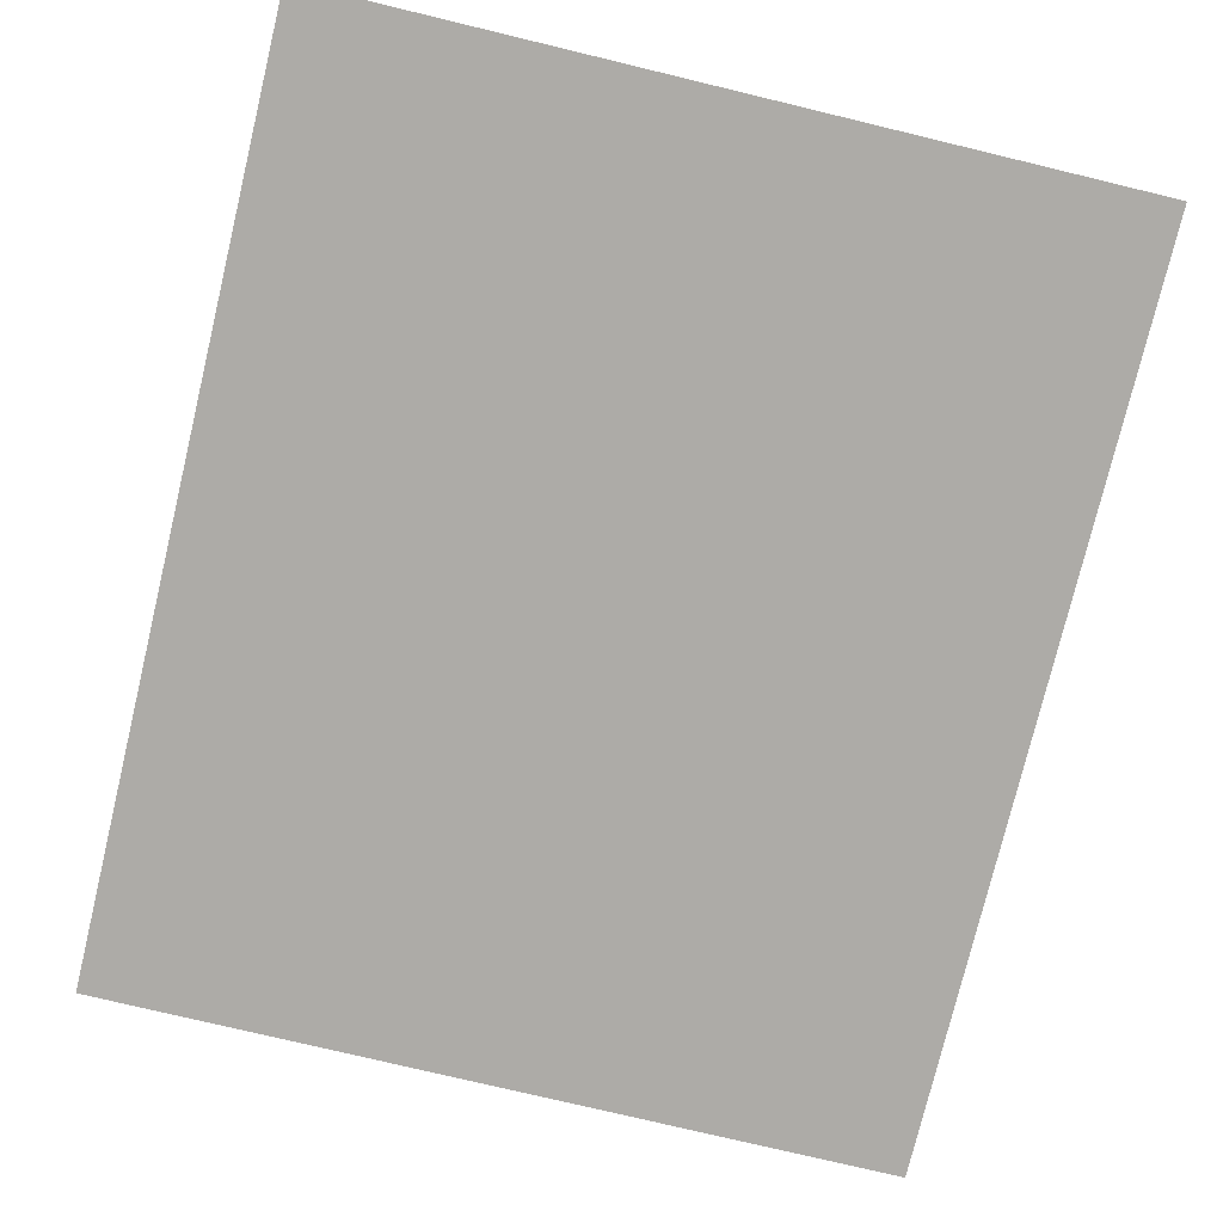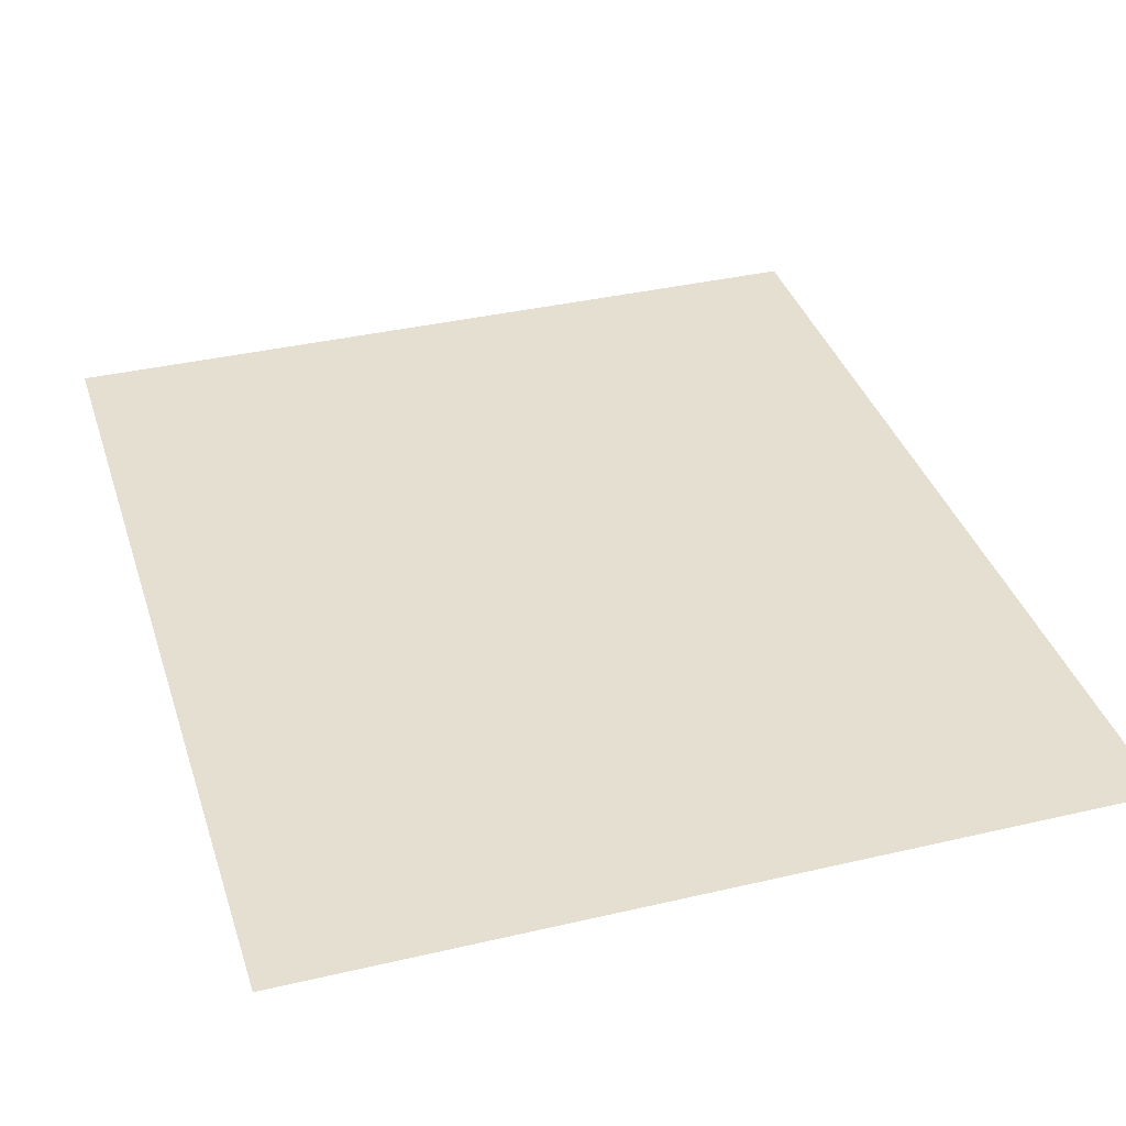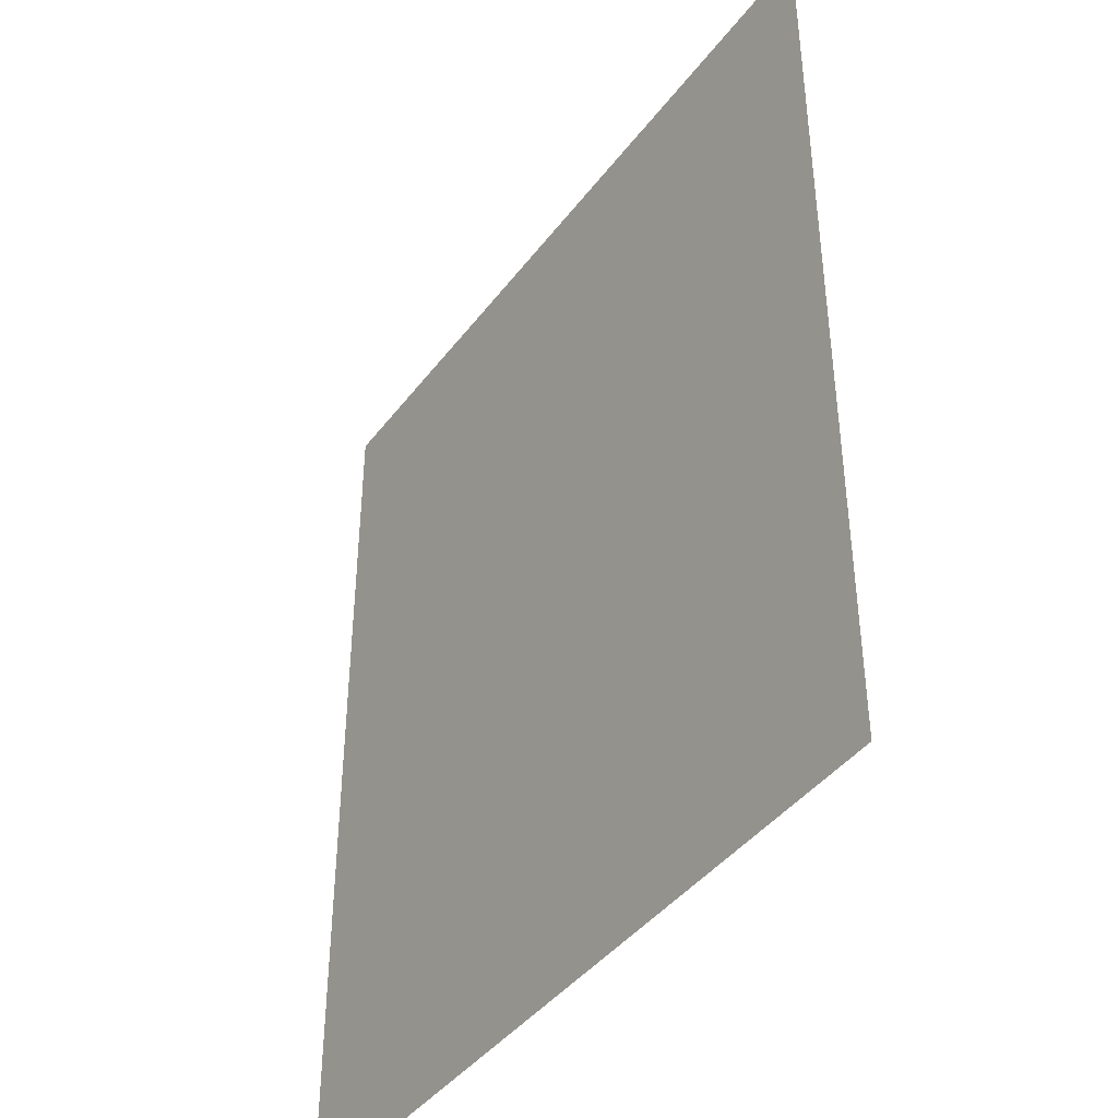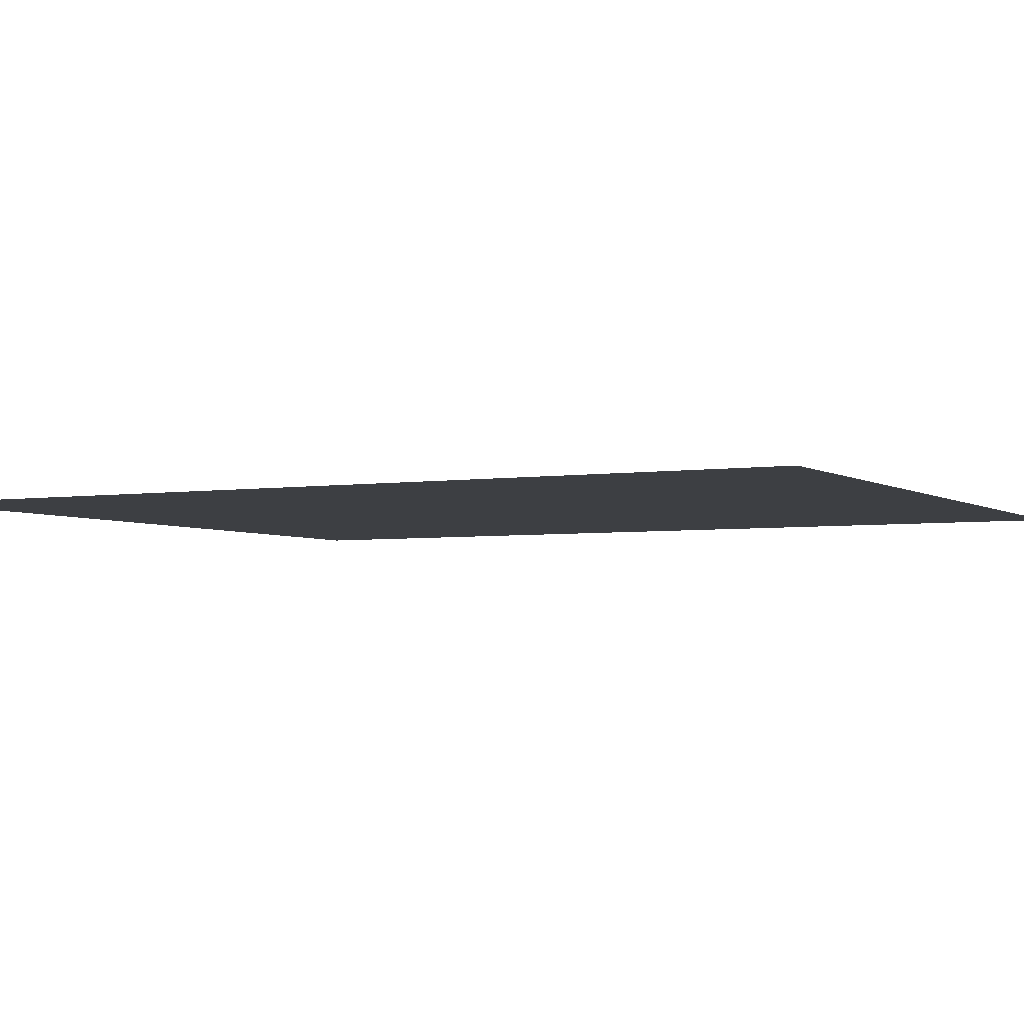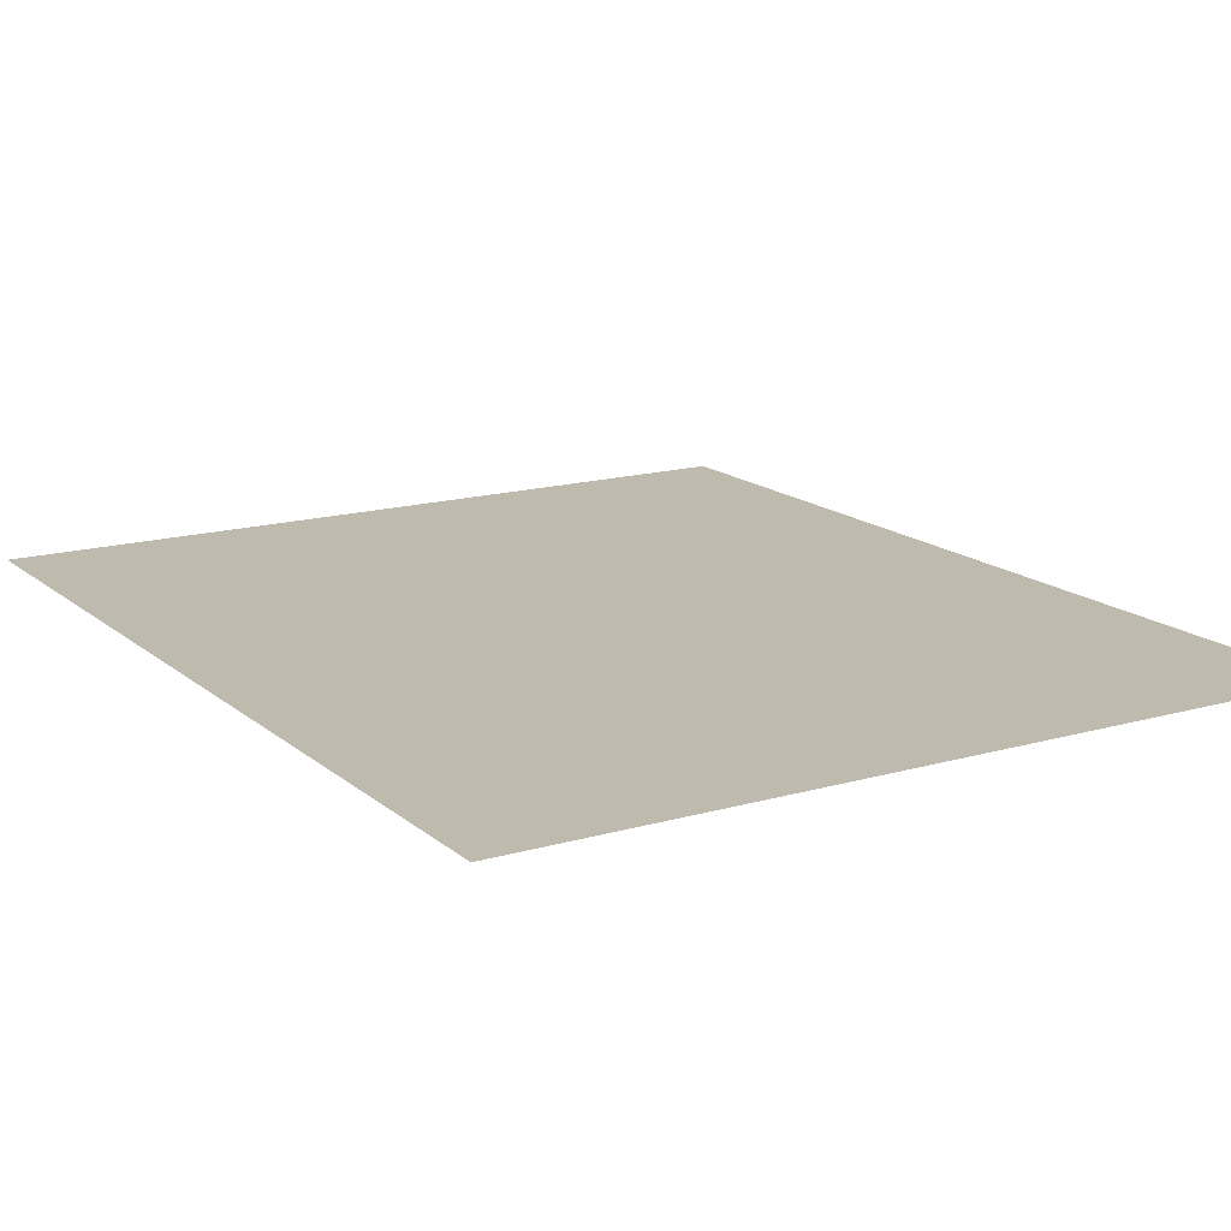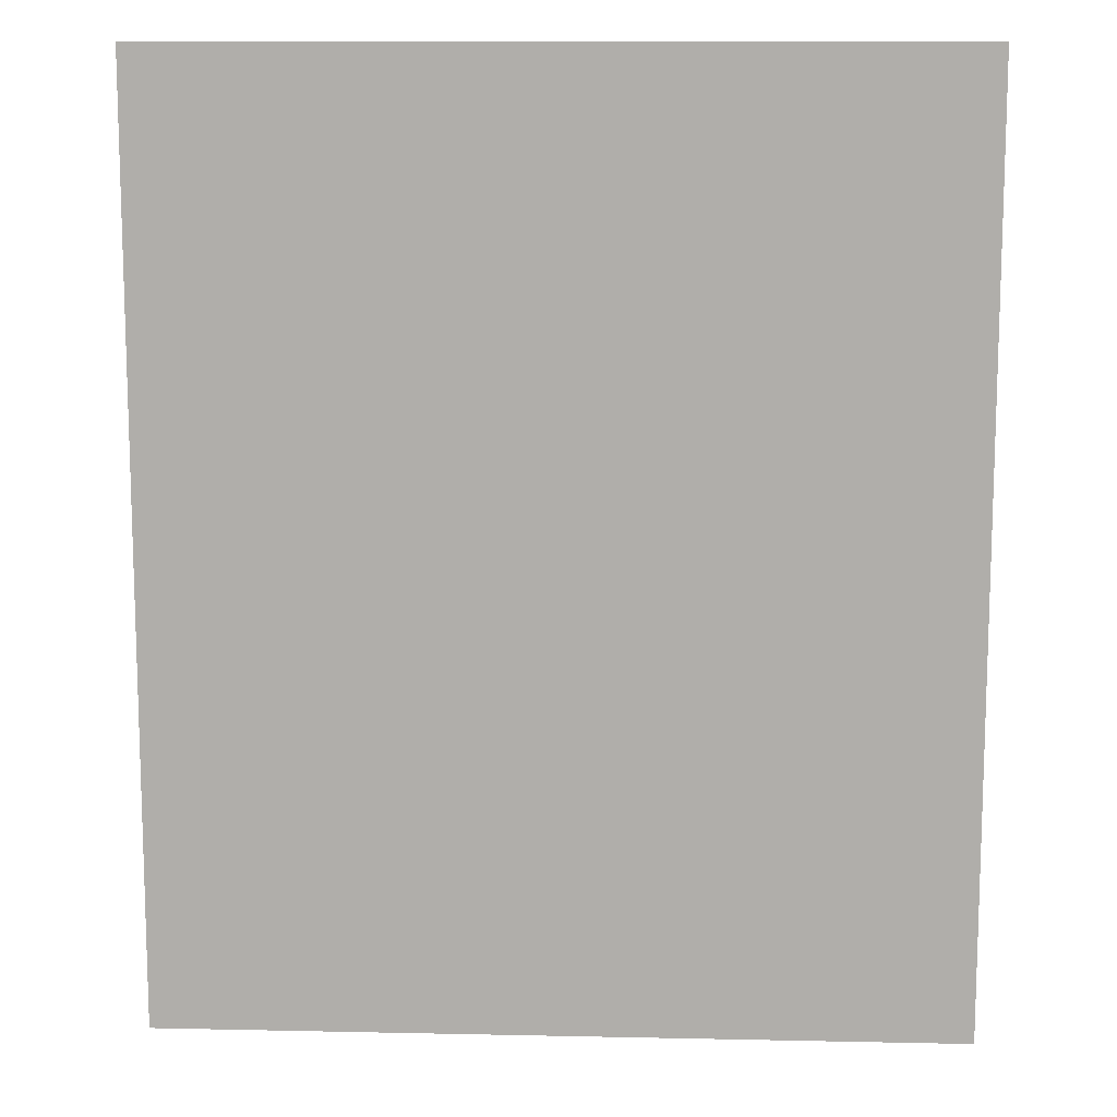
<metadata>
{"format":"obj","ext":"obj","renderer":"f3d","projection":"perspective","resolution":1024,"background":"white","views":[{"elev":-76.4,"azim":-13.5,"up":"+Y"},{"elev":36.7,"azim":-16.9,"up":"+Y"},{"elev":-41.9,"azim":56.2,"up":"+Z"},{"elev":-3.8,"azim":-62.4,"up":"+Y"},{"elev":15.8,"azim":-31.2,"up":"+Y"},{"elev":11.7,"azim":-177.1,"up":"+Z"}]}
</metadata>
<code>
v  581.3 129 -673.9
v  439.6 129 -673.9
v  439.6 129 -506.6
v  581.3 129 -506.6
g B3A_T_tujian_006_lv_pfjf3
f 1 2 3 4

</code>
